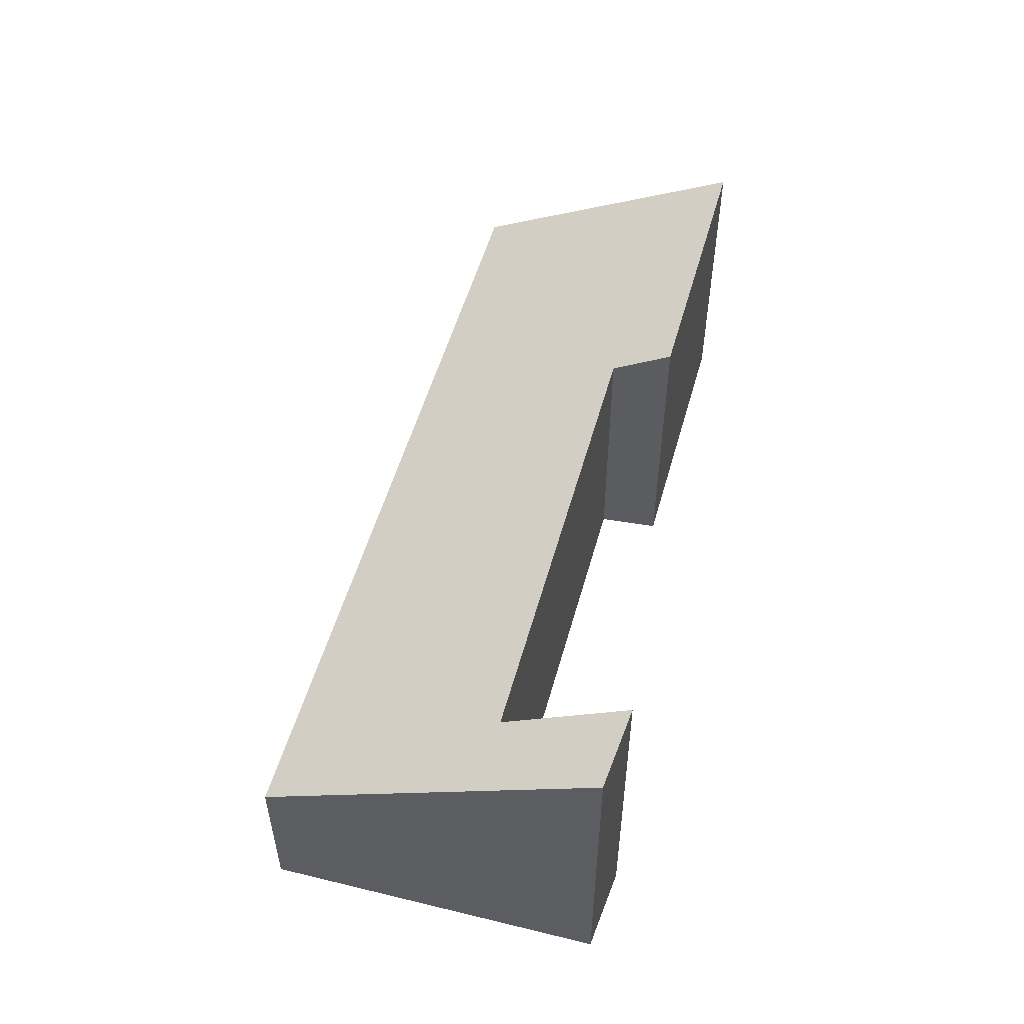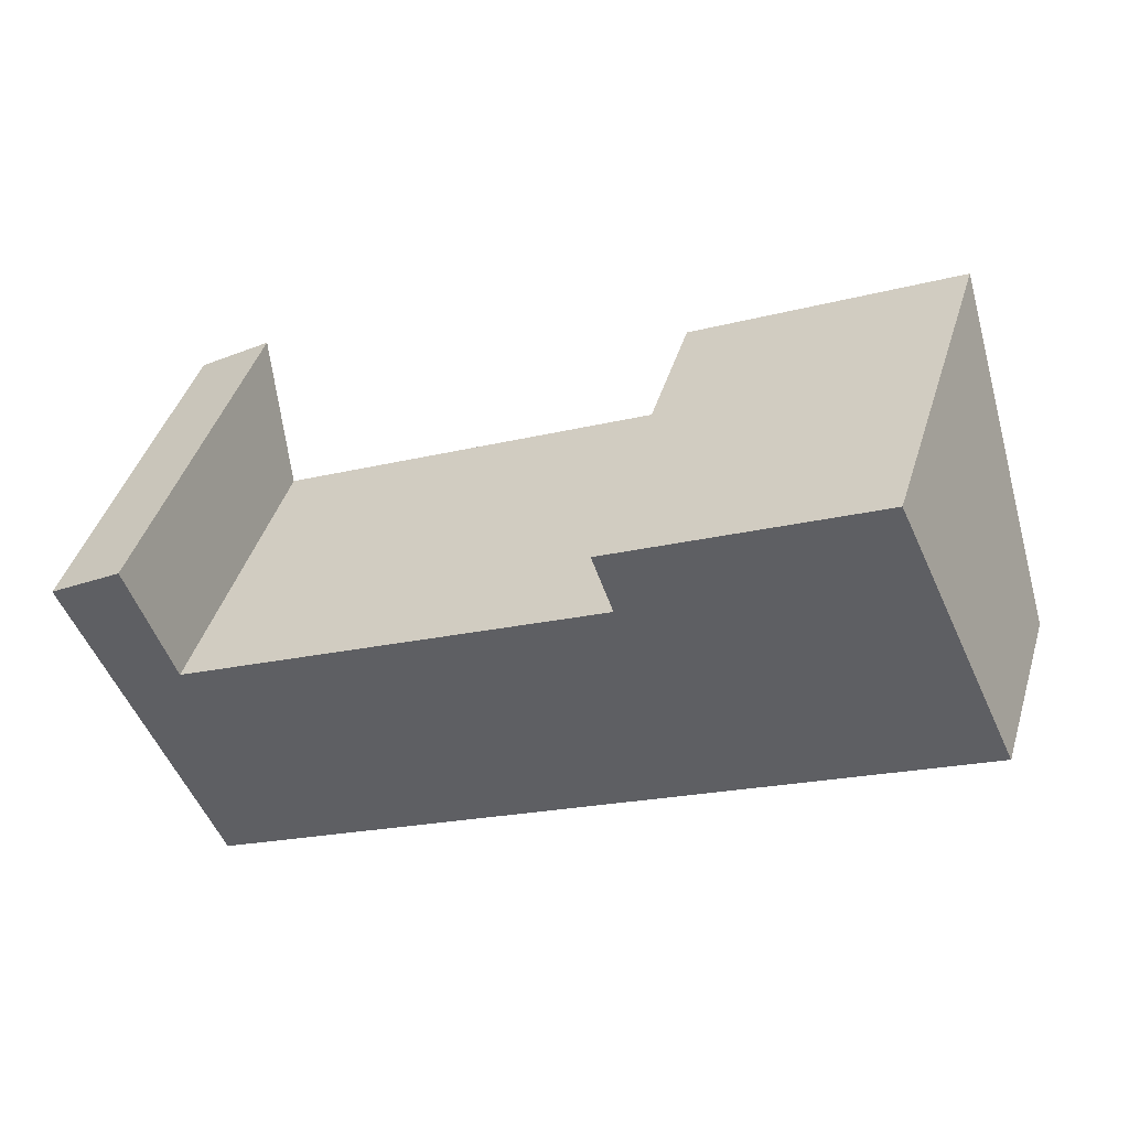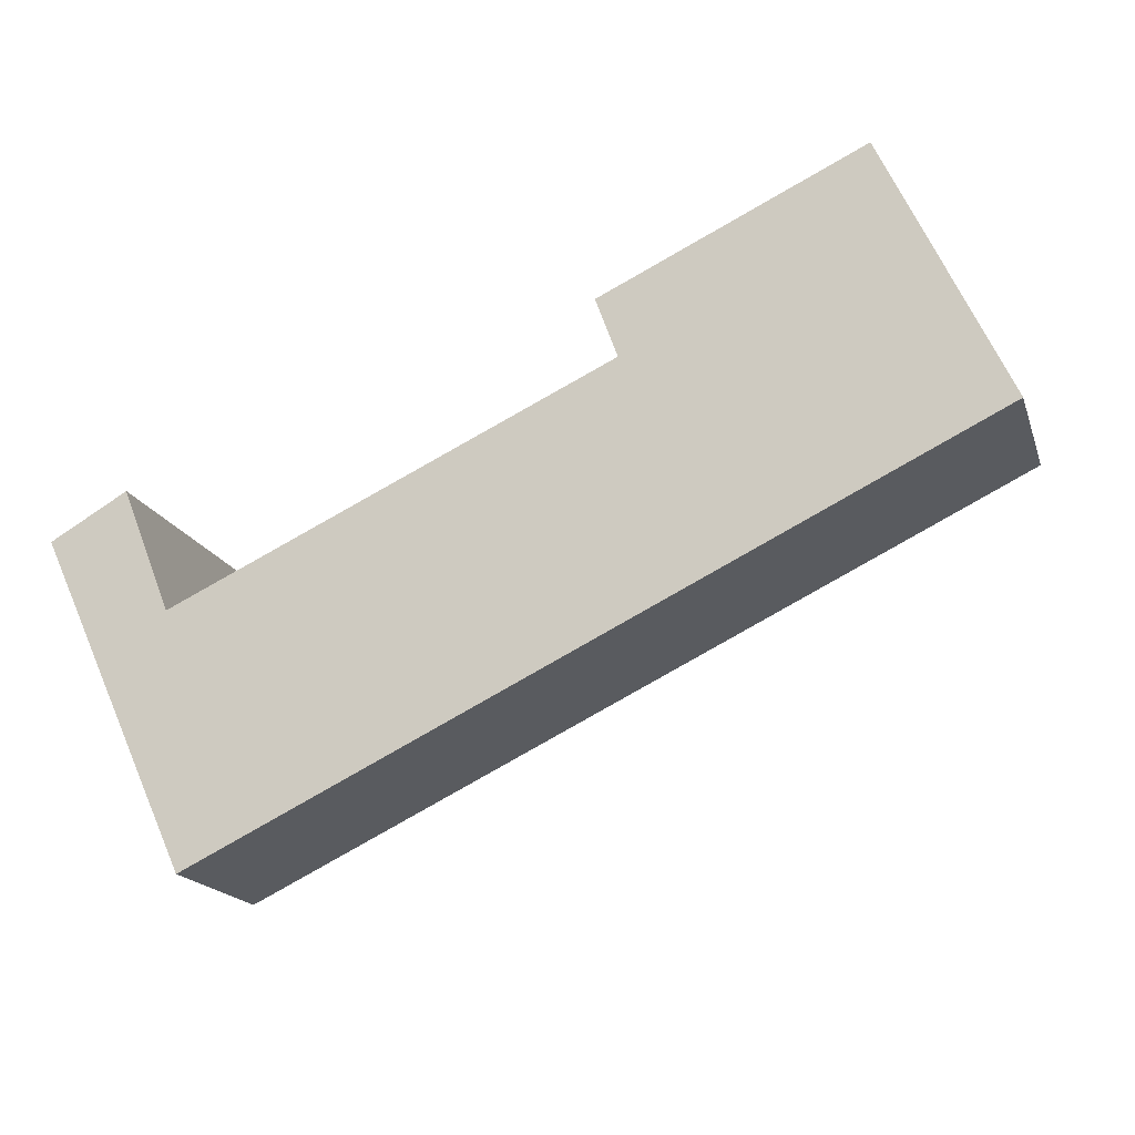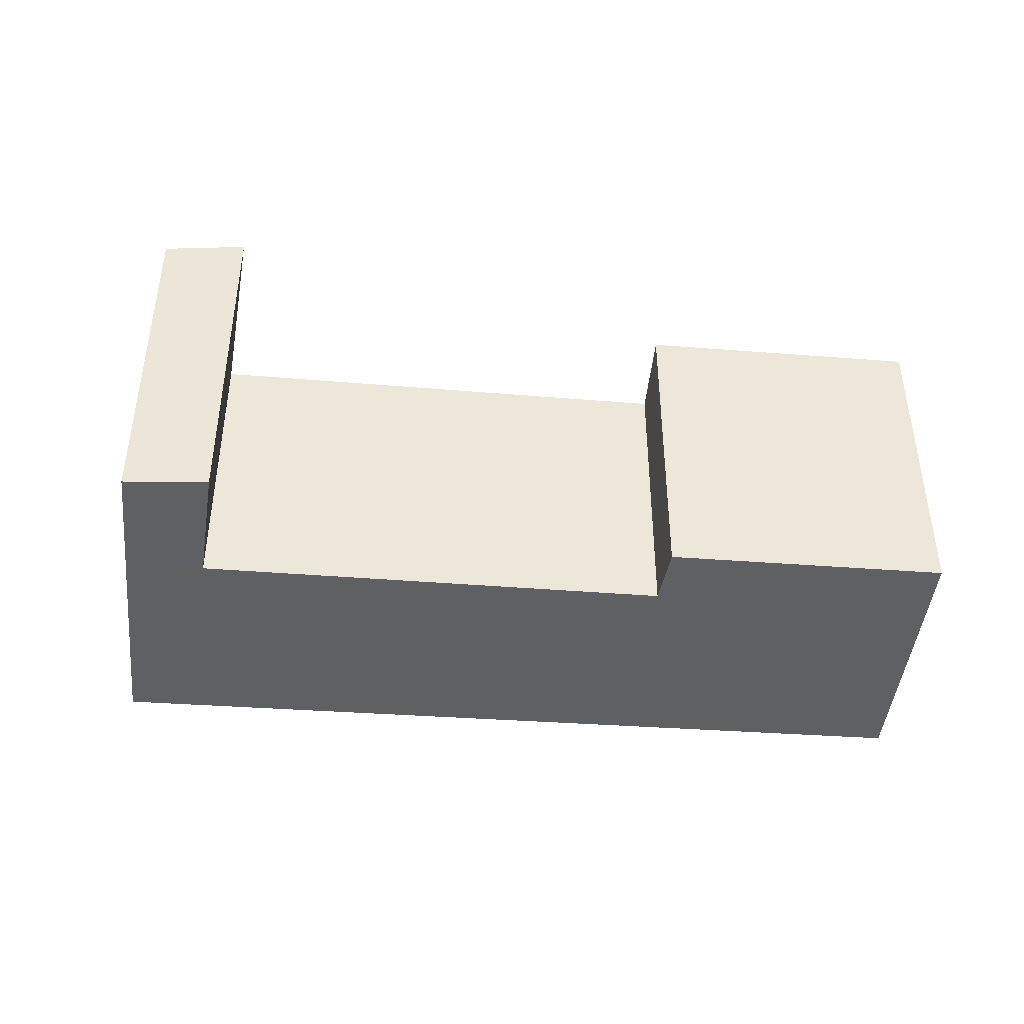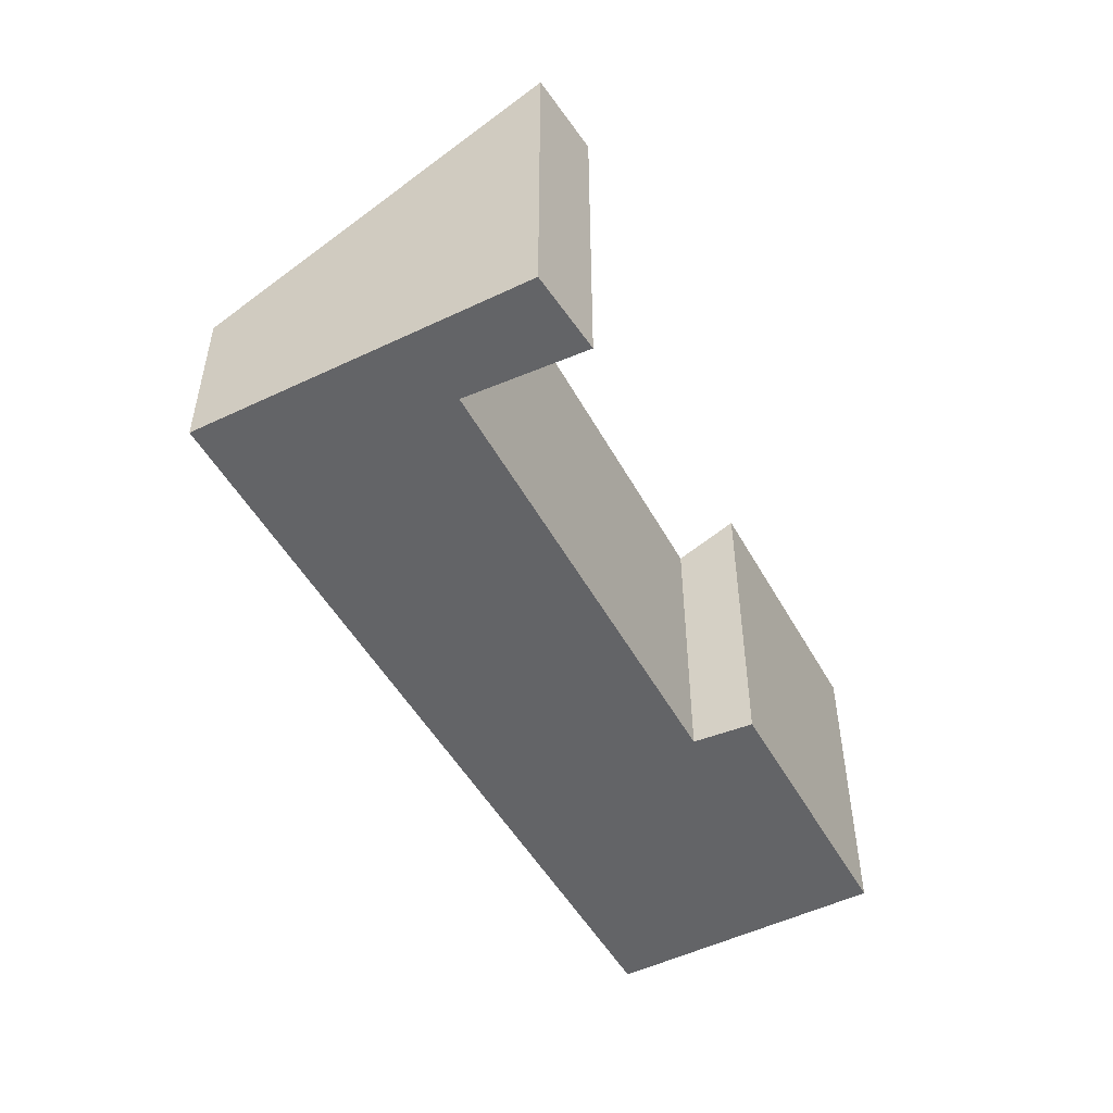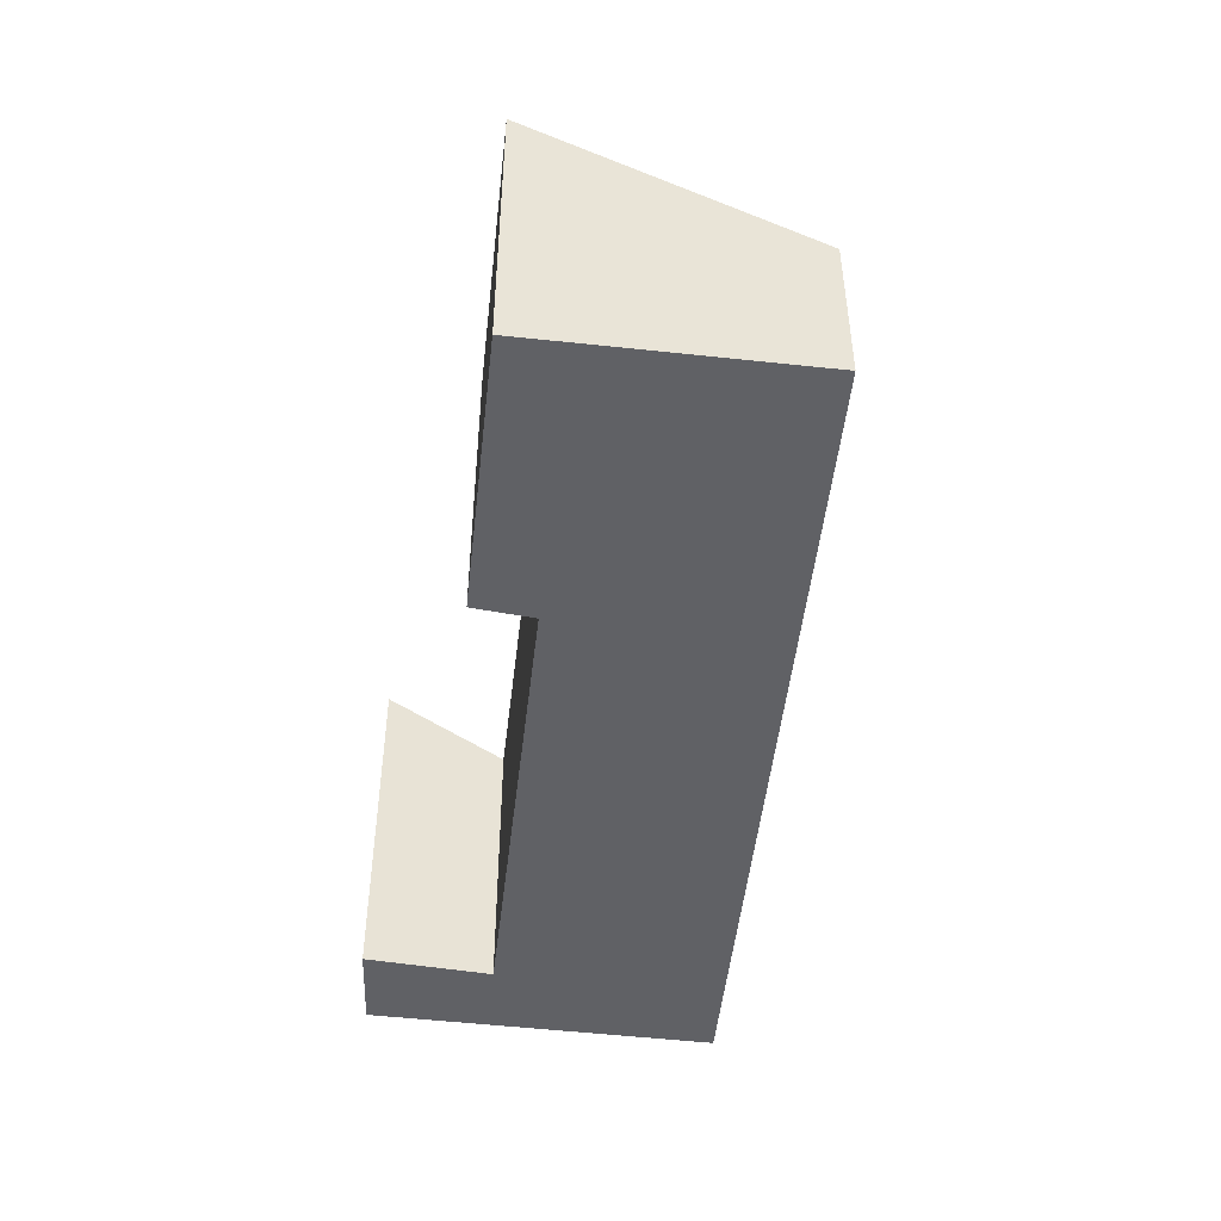
<metadata>
{"format":"obj","ext":"obj","renderer":"f3d","projection":"perspective","resolution":1024,"background":"white","views":[{"elev":54.5,"azim":-99.8,"up":"+Y"},{"elev":42.8,"azim":16.6,"up":"+Z"},{"elev":-17.6,"azim":15.8,"up":"+Z"},{"elev":-43.6,"azim":-30.5,"up":"+Y"},{"elev":-51.2,"azim":-87.0,"up":"+Y"},{"elev":-48.3,"azim":58.2,"up":"+Y"}]}
</metadata>
<code>
v  11.13 4.627 4.326
v  7.814 4.169 1.777
v  7.515 4.645 2.607
v  1.058 5.206 0.619
v  2.063 2.444 -4.554
v  0 5.155 3.157e-16
v  1.727 4.214 -1.09
v  12.82 2.444 0.675
v  7.515 -1.596e-16 2.607
v  7.814 -1.088e-16 1.777
v  11.13 -2.649e-16 4.326
v  1.058 -3.79e-17 0.619
v  0 0 0
v  1.727 6.674e-17 -1.09
v  12.82 -4.133e-17 0.675
v  2.063 2.789e-16 -4.554
g defaultobject
f 1 2 3
f 4 5 6
f 5 4 7
f 5 7 8
f 8 7 2
f 8 2 1
f 2 9 3
f 9 2 10
f 9 1 3
f 1 9 11
f 6 12 4
f 12 6 13
f 14 2 7
f 2 14 10
f 11 8 1
f 8 11 15
f 15 5 8
f 5 15 16
f 5 13 6
f 13 5 16
f 12 7 4
f 7 12 14
f 10 11 9
f 15 11 16
f 10 16 11
f 14 16 10
f 12 16 14
f 13 16 12

</code>
